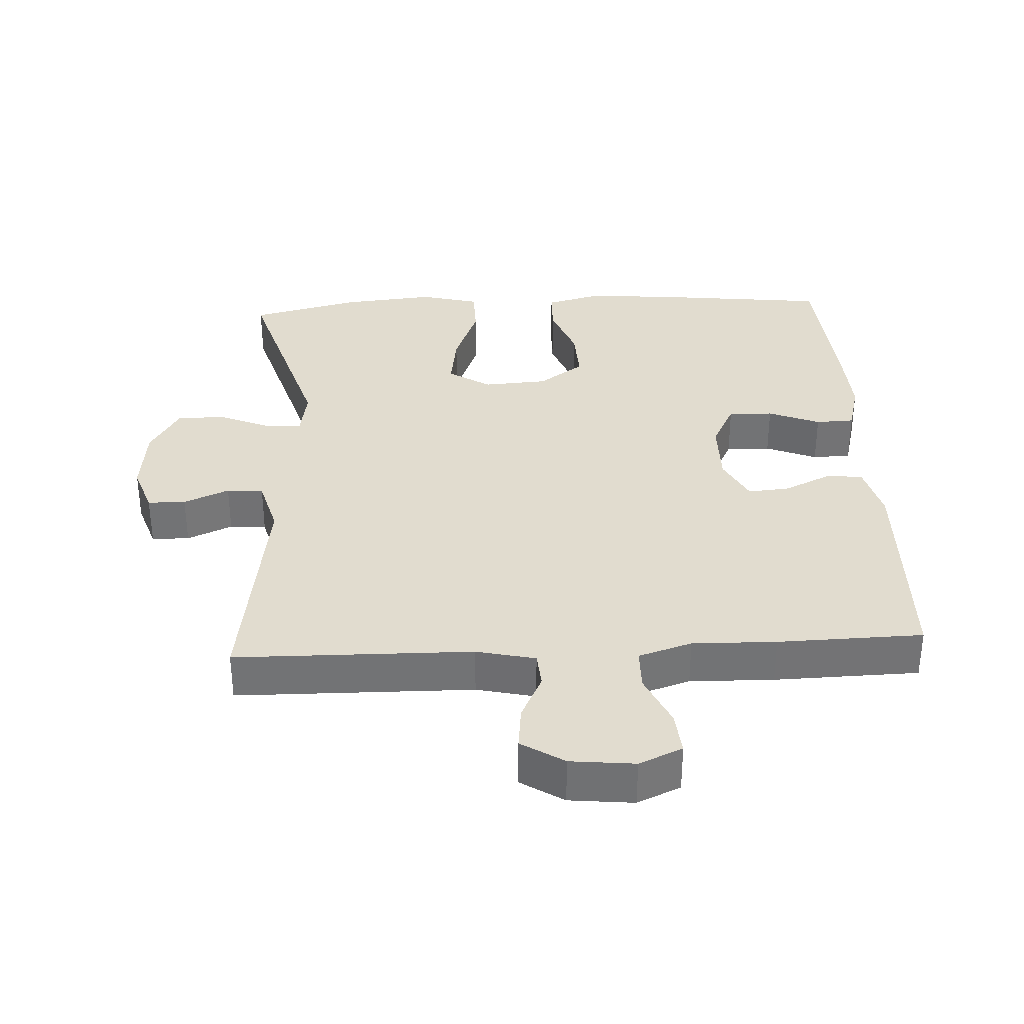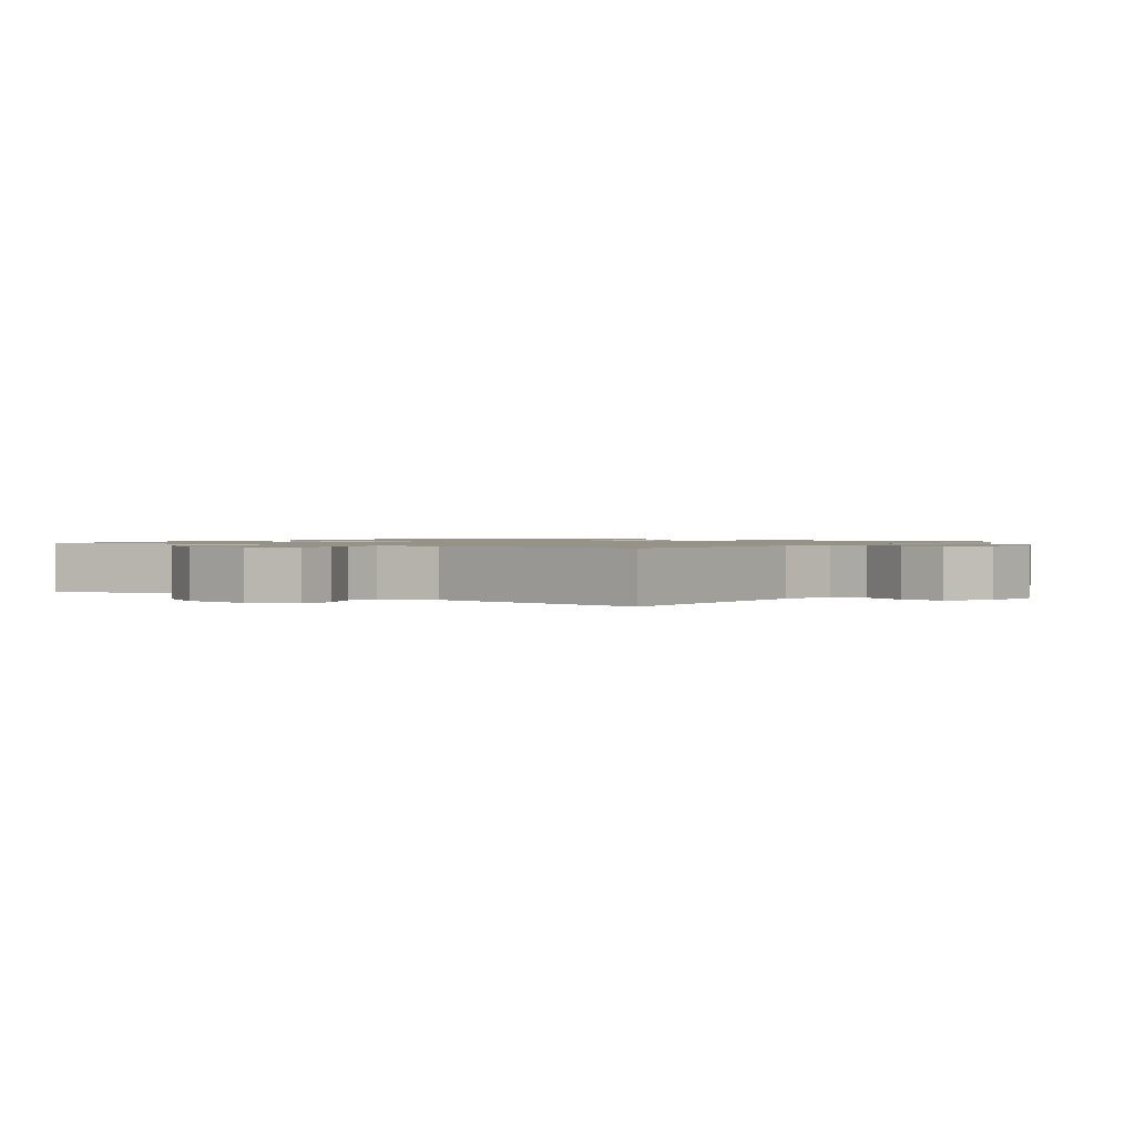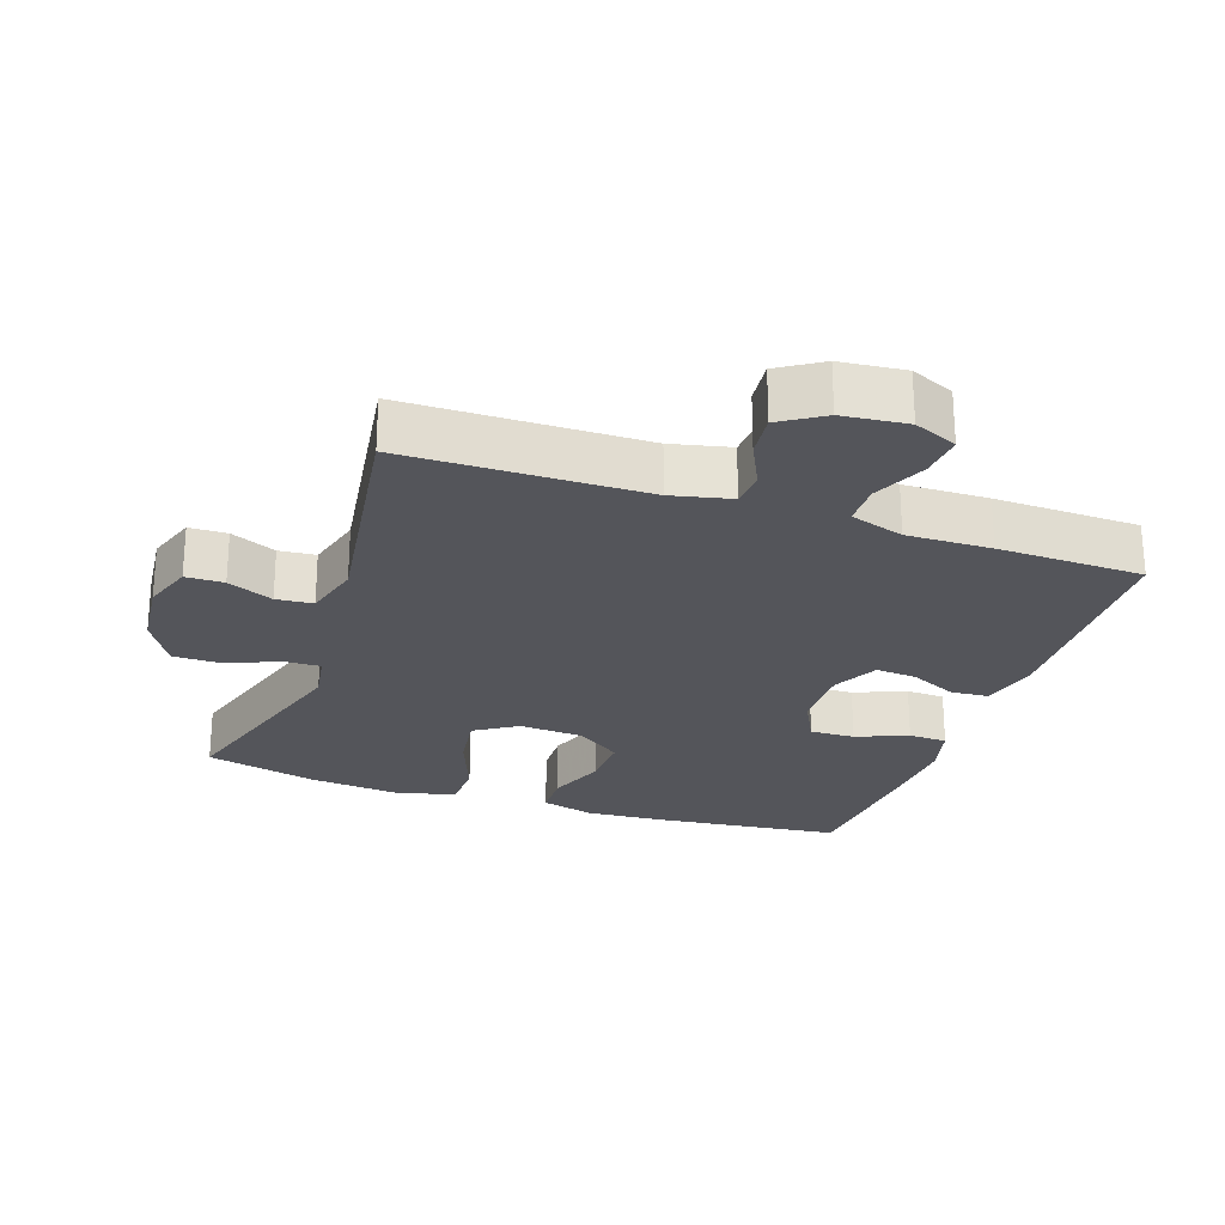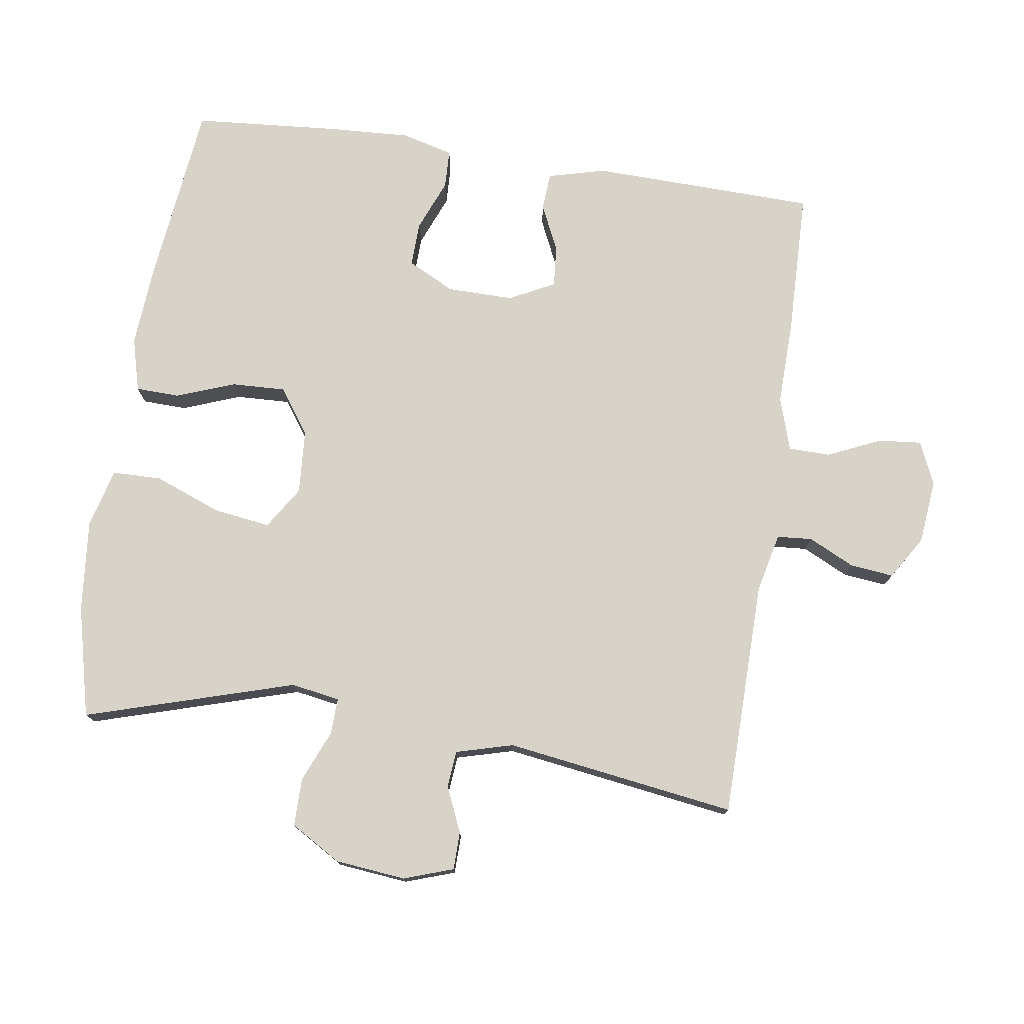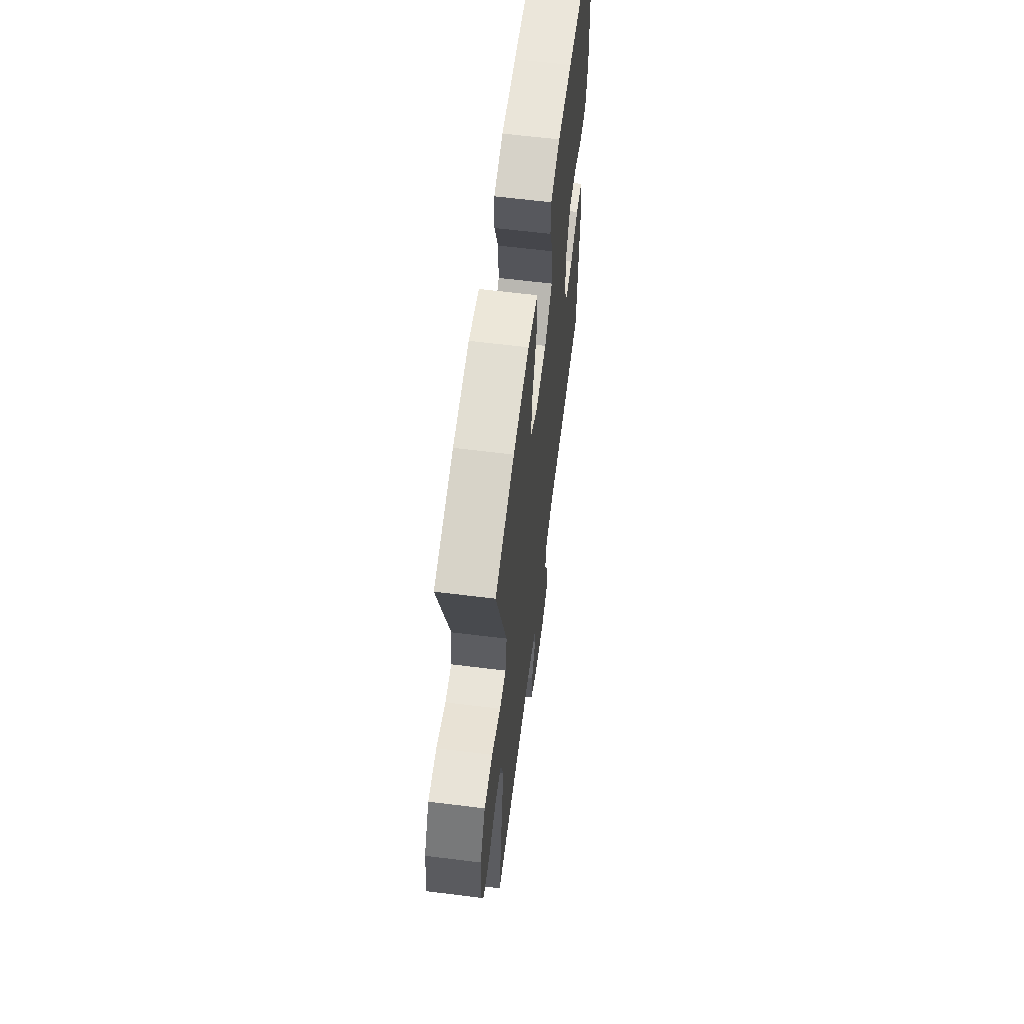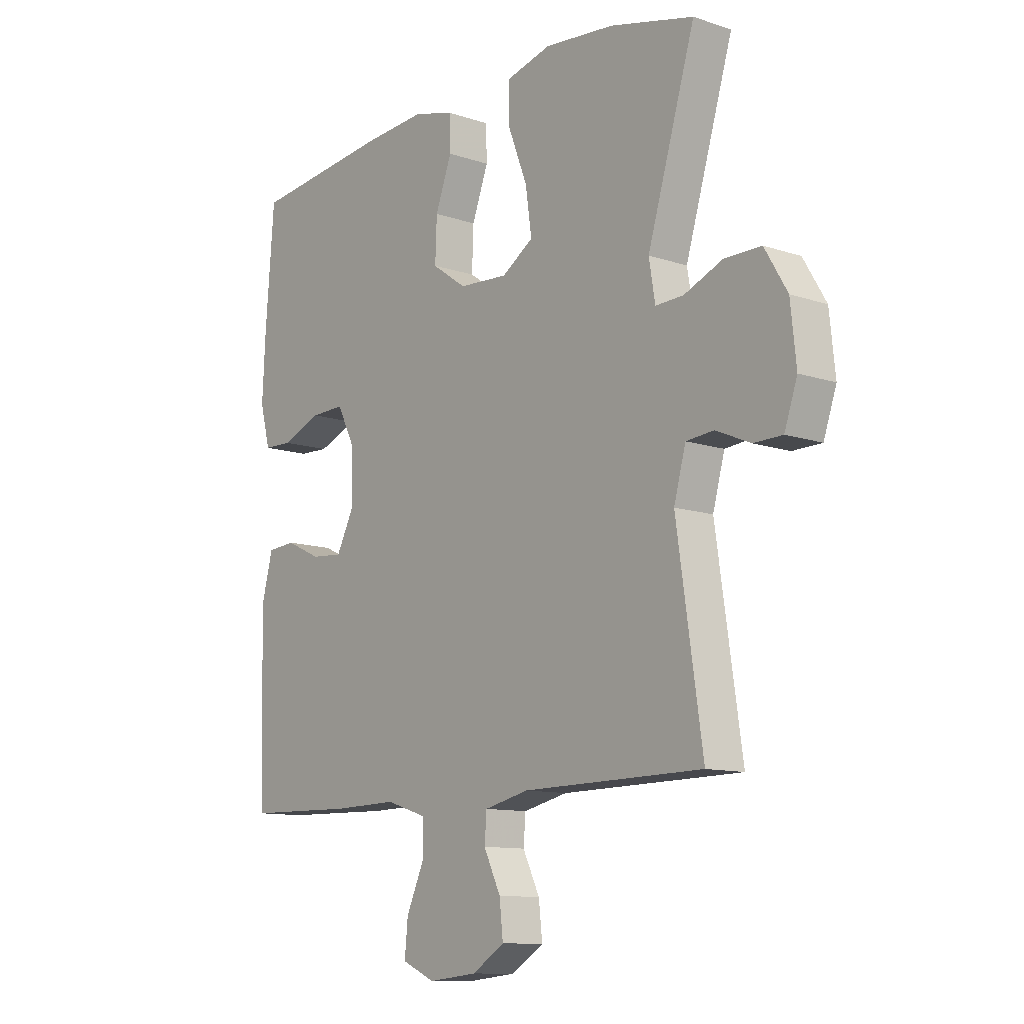
<metadata>
{"format":"obj","ext":"obj","renderer":"f3d","projection":"perspective","resolution":1024,"background":"white","views":[{"elev":34.4,"azim":177.0,"up":"+Y"},{"elev":1.2,"azim":124.8,"up":"+Y"},{"elev":-25.0,"azim":161.0,"up":"+Y"},{"elev":76.3,"azim":98.4,"up":"+Y"},{"elev":62.4,"azim":97.2,"up":"+Z"},{"elev":-11.2,"azim":50.7,"up":"+Z"}]}
</metadata>
<code>
v -0.5 0.07 0.5
v -0.23 0.07 0.531
v -0.108 0.07 0.54
v -0.029 0.07 0.519
v -0.027 0.07 0.454
v -0.059 0.07 0.368
v -0.062 0.07 0.288
v 0.005 0.07 0.241
v 0.1 0.07 0.235
v 0.162 0.07 0.275
v 0.15 0.07 0.359
v 0.112 0.07 0.457
v 0.113 0.07 0.53
v 0.2 0.07 0.553
v 0.336 0.07 0.54
v 0.5 0.07 0.5
v 0.407 0.07 0.191
v 0.419 0.07 0.119
v 0.473 0.07 0.121
v 0.549 0.07 0.153
v 0.62 0.07 0.153
v 0.664 0.07 0.079
v 0.675 0.07 -0.025
v 0.65 0.07 -0.098
v 0.594 0.07 -0.099
v 0.527 0.07 -0.07
v 0.473 0.07 -0.075
v 0.45 0.07 -0.159
v 0.5 0.07 -0.5
v 0.15 0.07 -0.505
v 0.063 0.07 -0.525
v 0.059 0.07 -0.577
v 0.092 0.07 -0.645
v 0.099 0.07 -0.709
v 0.036 0.07 -0.749
v -0.059 0.07 -0.759
v -0.123 0.07 -0.731
v -0.117 0.07 -0.667
v -0.082 0.07 -0.589
v -0.083 0.07 -0.527
v -0.162 0.07 -0.502
v -0.286 0.07 -0.505
v -0.5 0.07 -0.5
v -0.509 0.07 -0.168
v -0.487 0.07 -0.083
v -0.432 0.07 -0.079
v -0.363 0.07 -0.111
v -0.302 0.07 -0.116
v -0.268 0.07 -0.049
v -0.269 0.07 0.049
v -0.304 0.07 0.118
v -0.37 0.07 0.116
v -0.446 0.07 0.085
v -0.503 0.07 0.087
v -0.523 0.07 0.163
v -0.517 0.07 0.282
v -0.5 0 0.5
v -0.23 0 0.531
v -0.108 0 0.54
v -0.029 0 0.519
v -0.027 0 0.454
v -0.059 0 0.368
v -0.062 0 0.288
v 0.005 0 0.241
v 0.1 0 0.235
v 0.162 0 0.275
v 0.15 0 0.359
v 0.112 0 0.457
v 0.113 0 0.53
v 0.2 0 0.553
v 0.336 0 0.54
v 0.5 0 0.5
v 0.407 0 0.191
v 0.419 0 0.119
v 0.473 0 0.121
v 0.549 0 0.153
v 0.62 0 0.153
v 0.664 0 0.079
v 0.675 0 -0.025
v 0.65 0 -0.098
v 0.594 0 -0.099
v 0.527 0 -0.07
v 0.473 0 -0.075
v 0.45 0 -0.159
v 0.5 0 -0.5
v 0.15 0 -0.505
v 0.063 0 -0.525
v 0.059 0 -0.577
v 0.092 0 -0.645
v 0.099 0 -0.709
v 0.036 0 -0.749
v -0.059 0 -0.759
v -0.123 0 -0.731
v -0.117 0 -0.667
v -0.082 0 -0.589
v -0.083 0 -0.527
v -0.162 0 -0.502
v -0.286 0 -0.505
v -0.5 0 -0.5
v -0.509 0 -0.168
v -0.487 0 -0.083
v -0.432 0 -0.079
v -0.363 0 -0.111
v -0.302 0 -0.116
v -0.268 0 -0.049
v -0.269 0 0.049
v -0.304 0 0.118
v -0.37 0 0.116
v -0.446 0 0.085
v -0.503 0 0.087
v -0.523 0 0.163
v -0.517 0 0.282
f 4 5 6
f 3 4 6
f 2 3 6
f 1 2 6
f 56 1 6
f 55 56 6
f 54 55 6
f 53 54 6
f 52 53 6
f 51 52 6 7
f 50 51 7 8
f 49 50 8 9
f 48 49 9 10
f 45 46 47
f 44 45 47
f 43 44 47
f 42 43 47
f 41 42 47
f 40 41 47 48
f 37 38 39
f 36 37 39
f 35 36 39
f 34 35 39
f 33 34 39
f 32 33 39
f 31 32 39 40
f 40 48 10
f 31 40 10
f 30 31 10
f 24 25 26
f 23 24 26
f 22 23 26
f 21 22 26
f 20 21 26
f 19 20 26
f 18 19 26 27
f 15 16 17
f 14 15 17
f 13 14 17
f 12 13 17
f 11 12 17
f 10 11 17 18
f 28 29 30 10
f 10 18 27 28
f 62 61 60
f 62 60 59
f 62 59 58
f 62 58 57
f 62 57 112
f 62 112 111
f 62 111 110
f 62 110 109
f 62 109 108
f 63 62 108 107
f 64 63 107 106
f 65 64 106 105
f 66 65 105 104
f 103 102 101
f 103 101 100
f 103 100 99
f 103 99 98
f 103 98 97
f 104 103 97 96
f 95 94 93
f 95 93 92
f 95 92 91
f 95 91 90
f 95 90 89
f 95 89 88
f 96 95 88 87
f 66 104 96
f 66 96 87
f 66 87 86
f 82 81 80
f 82 80 79
f 82 79 78
f 82 78 77
f 82 77 76
f 82 76 75
f 83 82 75 74
f 73 72 71
f 73 71 70
f 73 70 69
f 73 69 68
f 73 68 67
f 74 73 67 66
f 66 86 85 84
f 84 83 74 66
f 1 57 58 2
f 2 58 59 3
f 3 59 60 4
f 4 60 61 5
f 5 61 62 6
f 6 62 63 7
f 7 63 64 8
f 8 64 65 9
f 9 65 66 10
f 10 66 67 11
f 11 67 68 12
f 12 68 69 13
f 13 69 70 14
f 14 70 71 15
f 15 71 72 16
f 16 72 73 17
f 17 73 74 18
f 18 74 75 19
f 19 75 76 20
f 20 76 77 21
f 21 77 78 22
f 22 78 79 23
f 23 79 80 24
f 24 80 81 25
f 25 81 82 26
f 26 82 83 27
f 27 83 84 28
f 28 84 85 29
f 29 85 86 30
f 30 86 87 31
f 31 87 88 32
f 32 88 89 33
f 33 89 90 34
f 34 90 91 35
f 35 91 92 36
f 36 92 93 37
f 37 93 94 38
f 38 94 95 39
f 39 95 96 40
f 40 96 97 41
f 41 97 98 42
f 42 98 99 43
f 43 99 100 44
f 44 100 101 45
f 45 101 102 46
f 46 102 103 47
f 47 103 104 48
f 48 104 105 49
f 49 105 106 50
f 50 106 107 51
f 51 107 108 52
f 52 108 109 53
f 53 109 110 54
f 54 110 111 55
f 55 111 112 56
f 56 112 57 1

</code>
